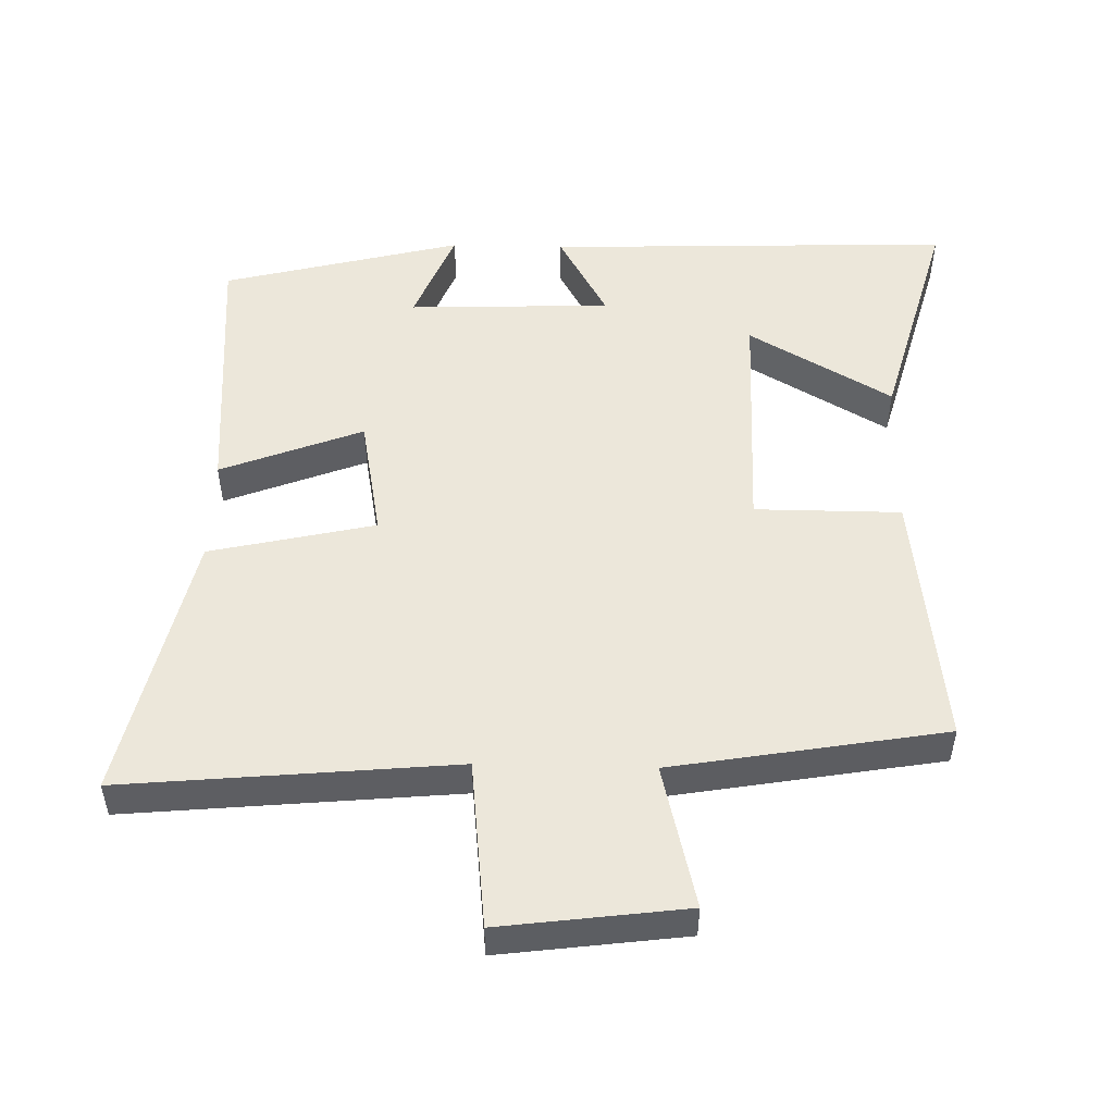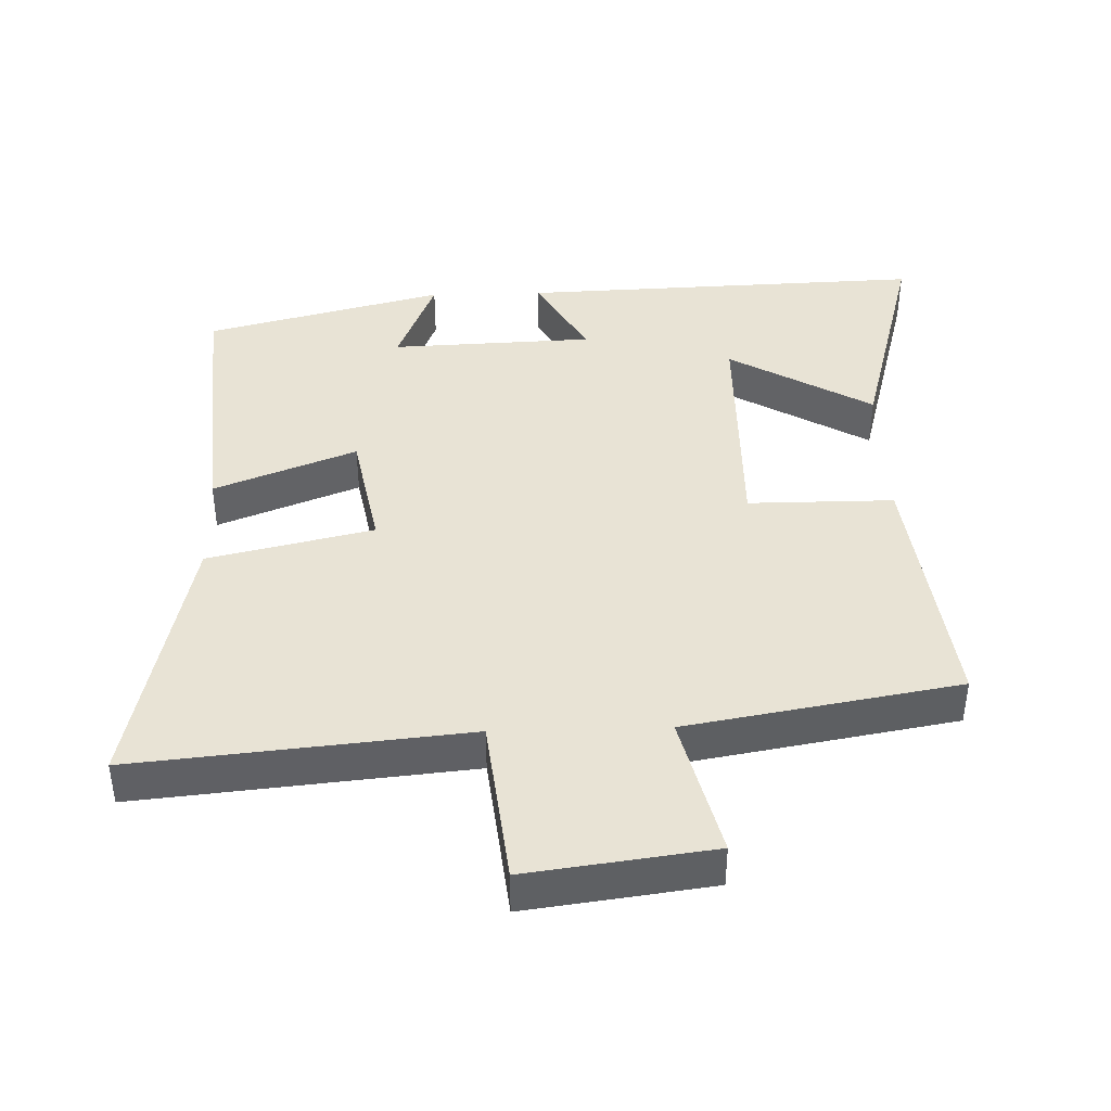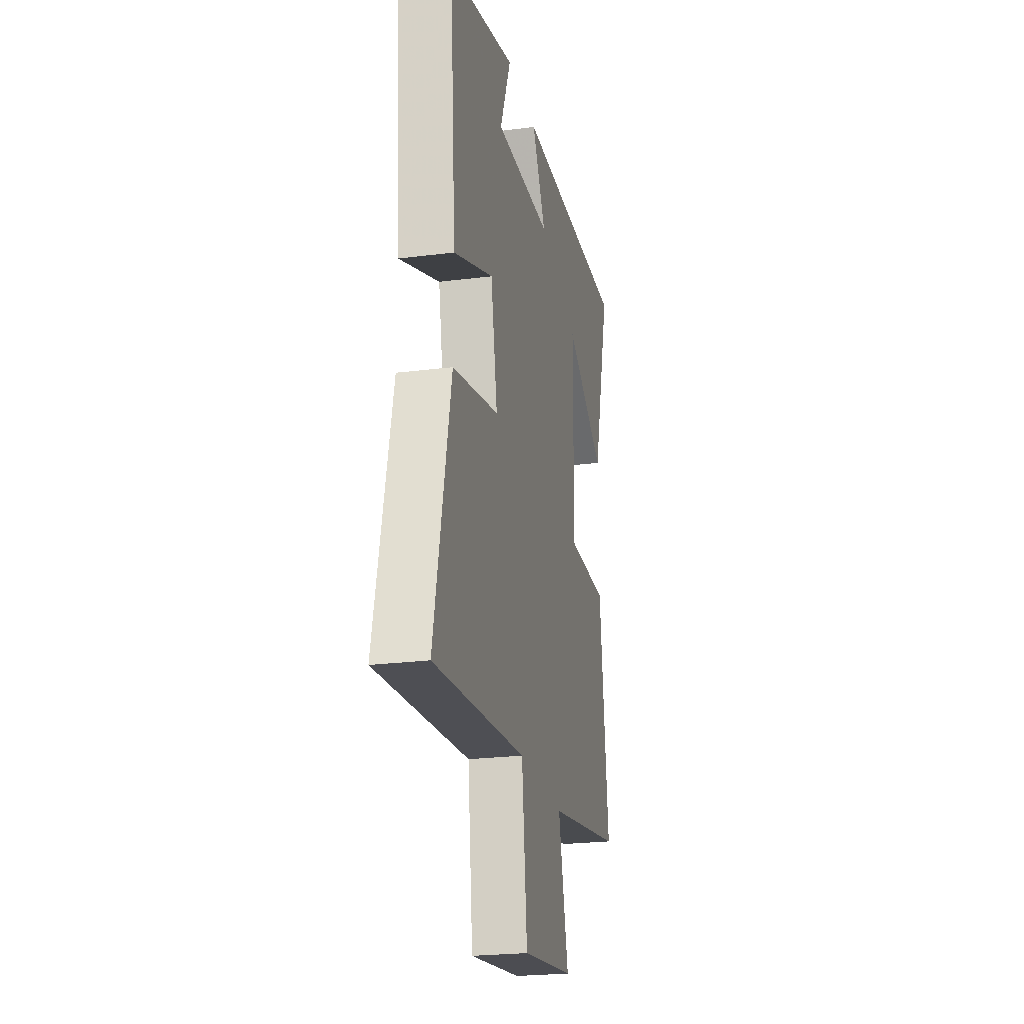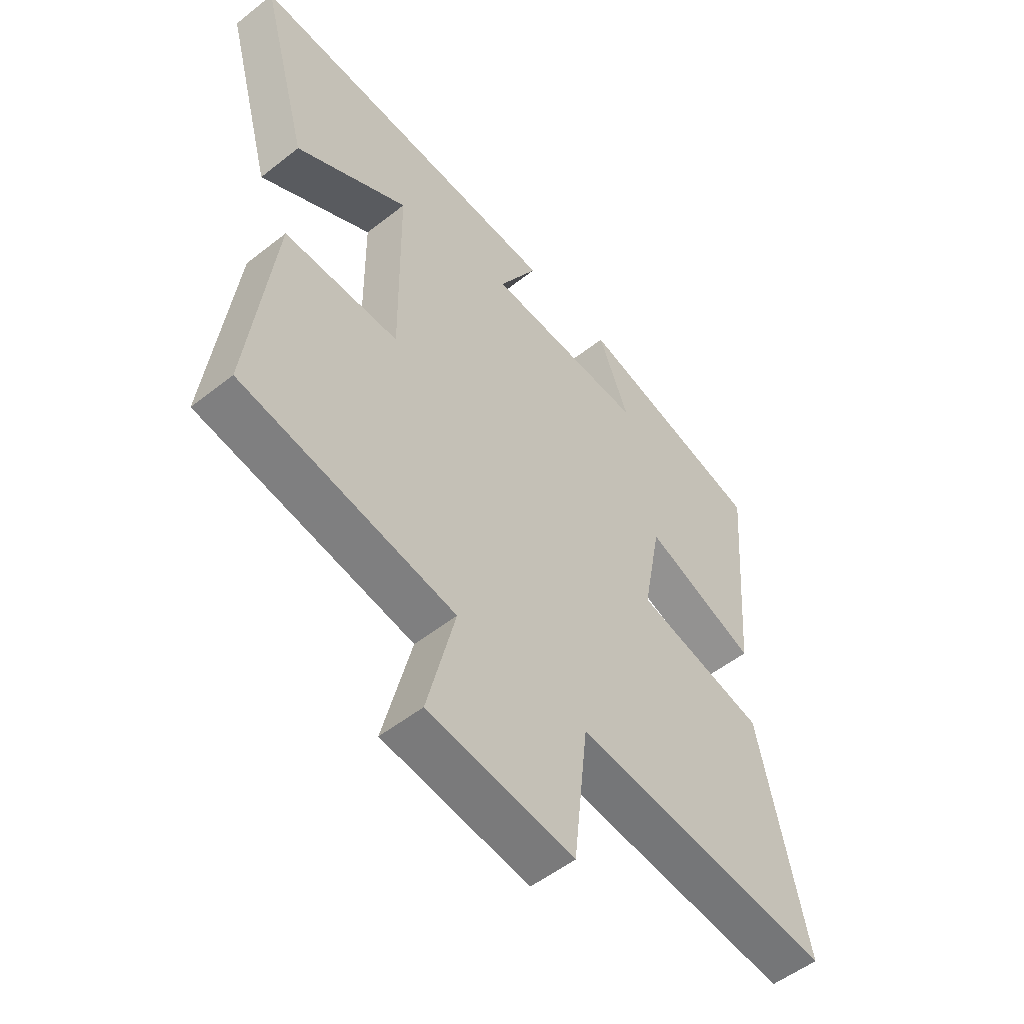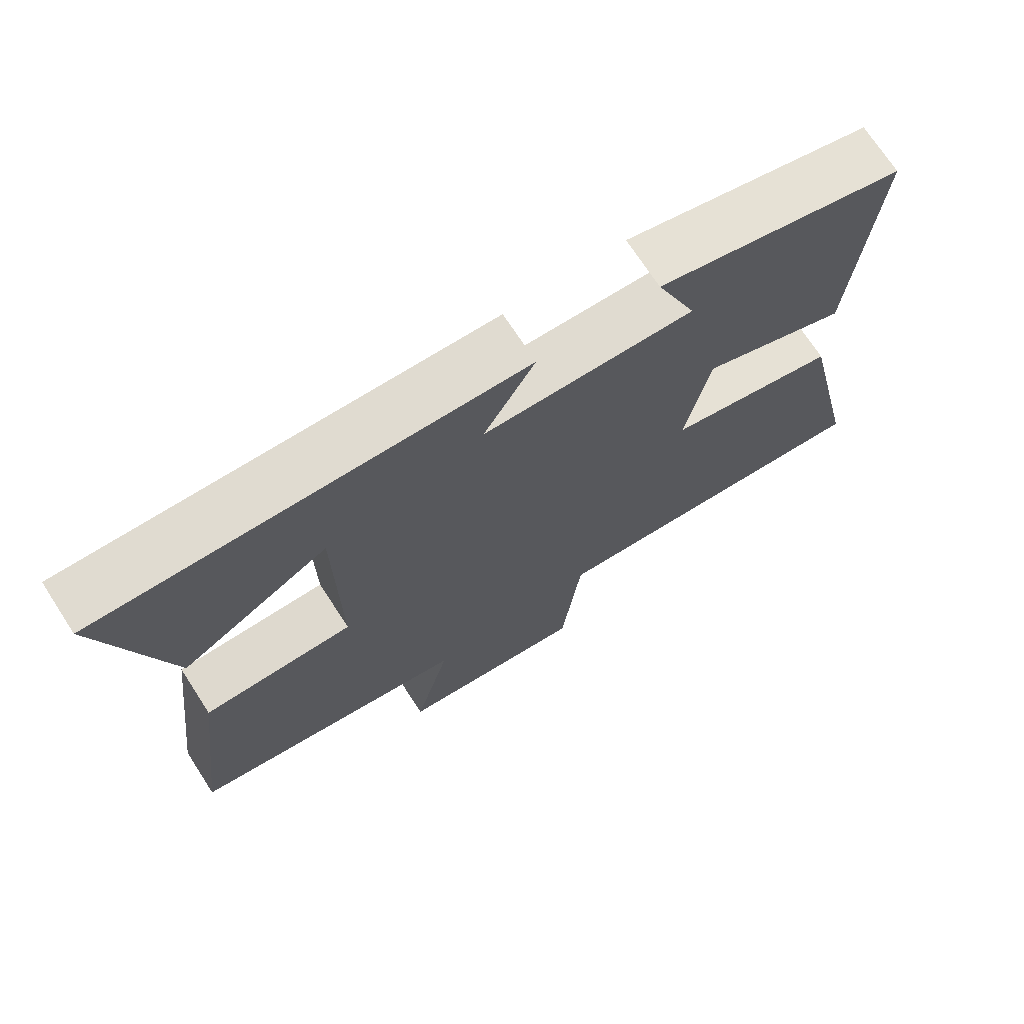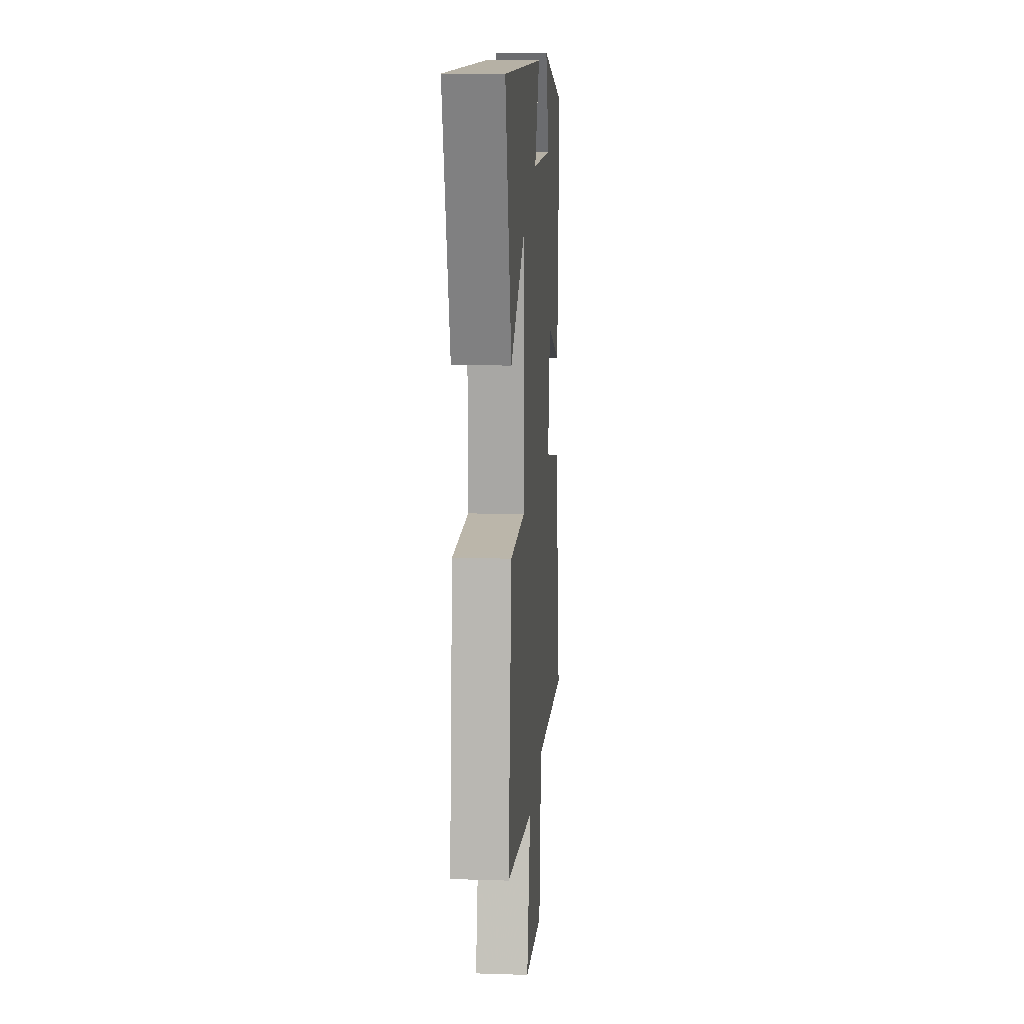
<metadata>
{"format":"obj","ext":"obj","renderer":"f3d","projection":"perspective","resolution":1024,"background":"white","views":[{"elev":50.6,"azim":-178.5,"up":"+Y"},{"elev":41.2,"azim":178.3,"up":"+Y"},{"elev":-23.8,"azim":102.0,"up":"+Z"},{"elev":-53.0,"azim":-49.8,"up":"+Z"},{"elev":71.6,"azim":-33.0,"up":"+Z"},{"elev":14.0,"azim":-85.9,"up":"+Z"}]}
</metadata>
<code>
v -0.592 0.07 0.522
v 0.008 0.07 0.5
v -0.065 0.07 0.369
v 0.235 0.07 0.357
v 0.178 0.07 0.5
v 0.531 0.07 0.409
v 0.5 0.07 0.011
v 0.291 0.07 0.093
v 0.257 0.07 -0.089
v 0.5 0.07 -0.145
v 0.588 0.07 -0.547
v 0.101 0.07 -0.5
v 0.073 0.07 -0.748
v -0.199 0.07 -0.712
v -0.147 0.07 -0.5
v -0.547 0.07 -0.43
v -0.5 0.07 -0.045
v -0.285 0.07 -0.045
v -0.289 0.07 0.309
v -0.5 0.07 0.185
v -0.592 0 0.522
v 0.008 0 0.5
v -0.065 0 0.369
v 0.235 0 0.357
v 0.178 0 0.5
v 0.531 0 0.409
v 0.5 0 0.011
v 0.291 0 0.093
v 0.257 0 -0.089
v 0.5 0 -0.145
v 0.588 0 -0.547
v 0.101 0 -0.5
v 0.073 0 -0.748
v -0.199 0 -0.712
v -0.147 0 -0.5
v -0.547 0 -0.43
v -0.5 0 -0.045
v -0.285 0 -0.045
v -0.289 0 0.309
v -0.5 0 0.185
f 19 20 1 2
f 15 16 17 18
f 15 18 19
f 12 13 14 15
f 12 15 19
f 9 10 11 12
f 8 9 12 19
f 6 7 8
f 4 5 6
f 4 6 8
f 3 4 8 19
f 2 3 19
f 22 21 40 39
f 38 37 36 35
f 39 38 35
f 35 34 33 32
f 39 35 32
f 32 31 30 29
f 39 32 29 28
f 28 27 26
f 26 25 24
f 28 26 24
f 39 28 24 23
f 39 23 22
f 1 21 22 2
f 2 22 23 3
f 3 23 24 4
f 4 24 25 5
f 5 25 26 6
f 6 26 27 7
f 7 27 28 8
f 8 28 29 9
f 9 29 30 10
f 10 30 31 11
f 11 31 32 12
f 12 32 33 13
f 13 33 34 14
f 14 34 35 15
f 15 35 36 16
f 16 36 37 17
f 17 37 38 18
f 18 38 39 19
f 19 39 40 20
f 20 40 21 1

</code>
